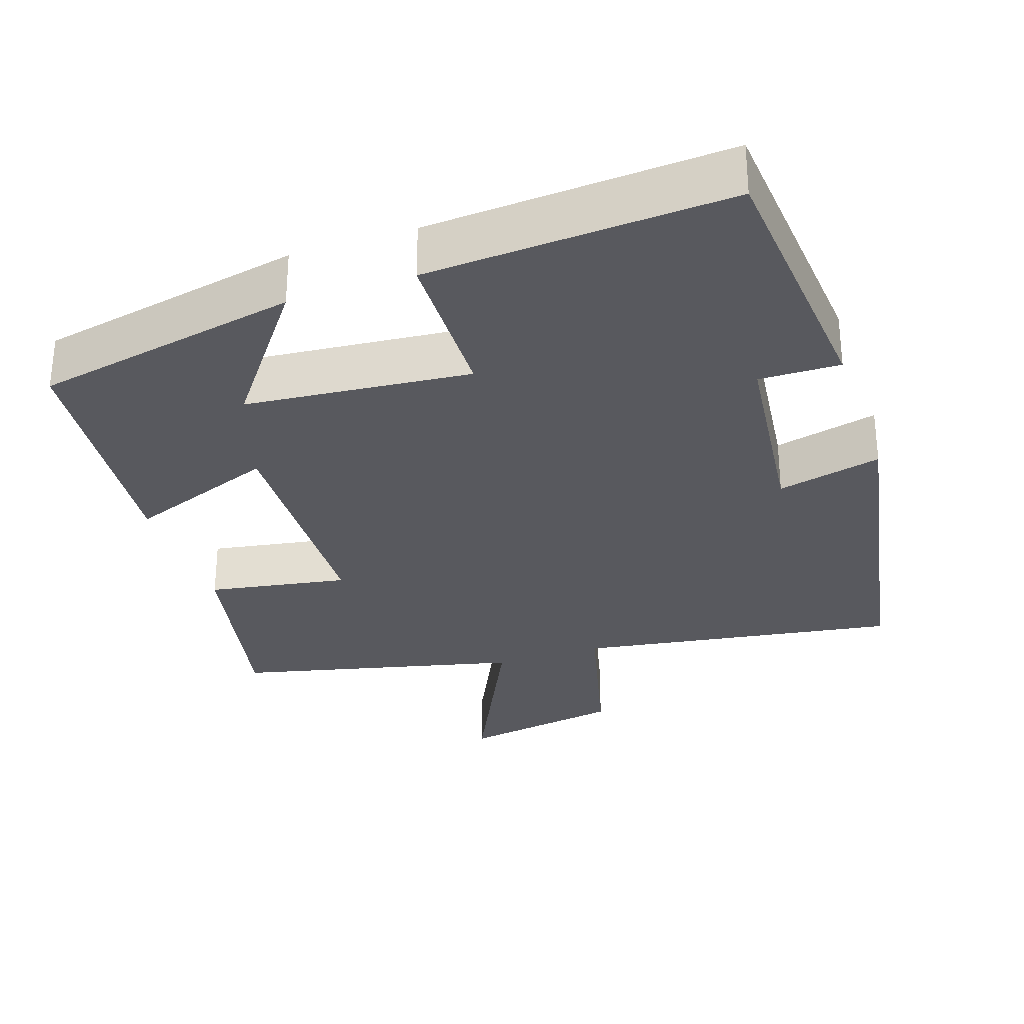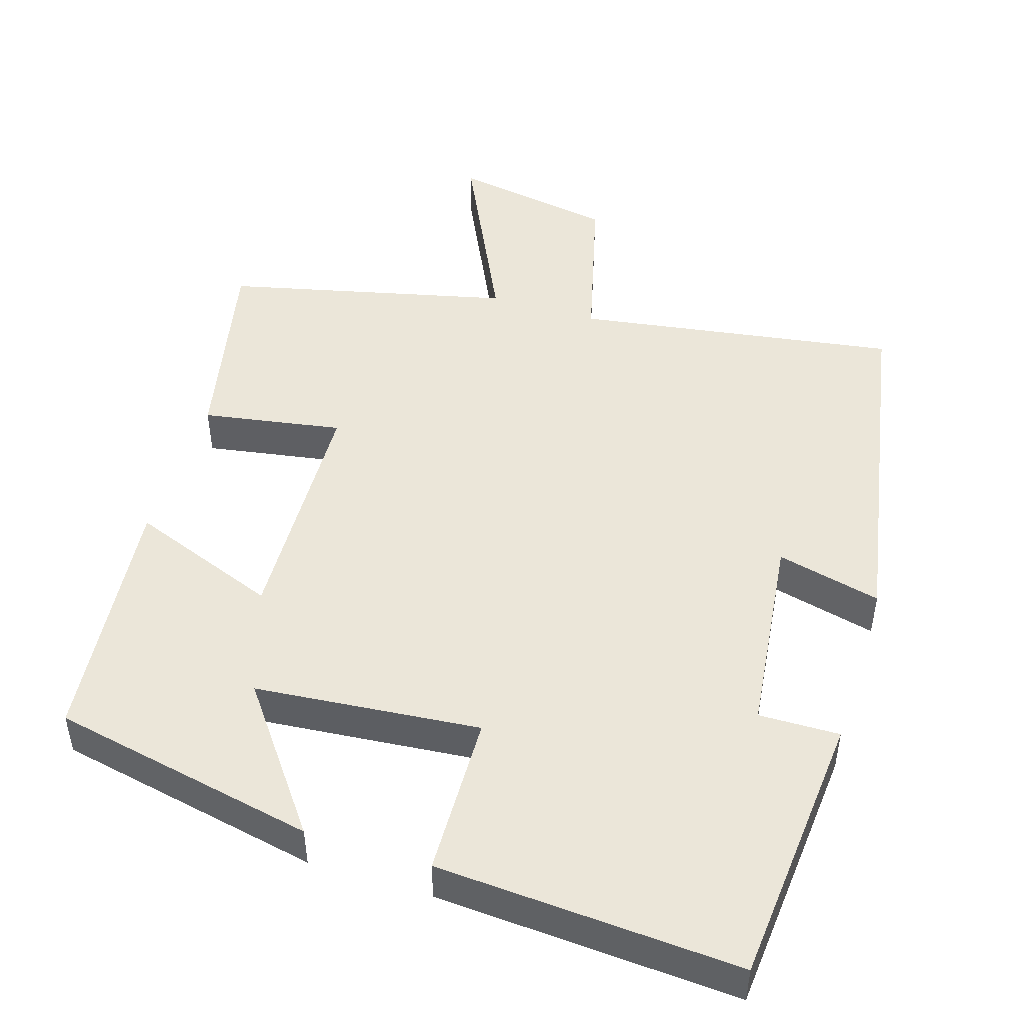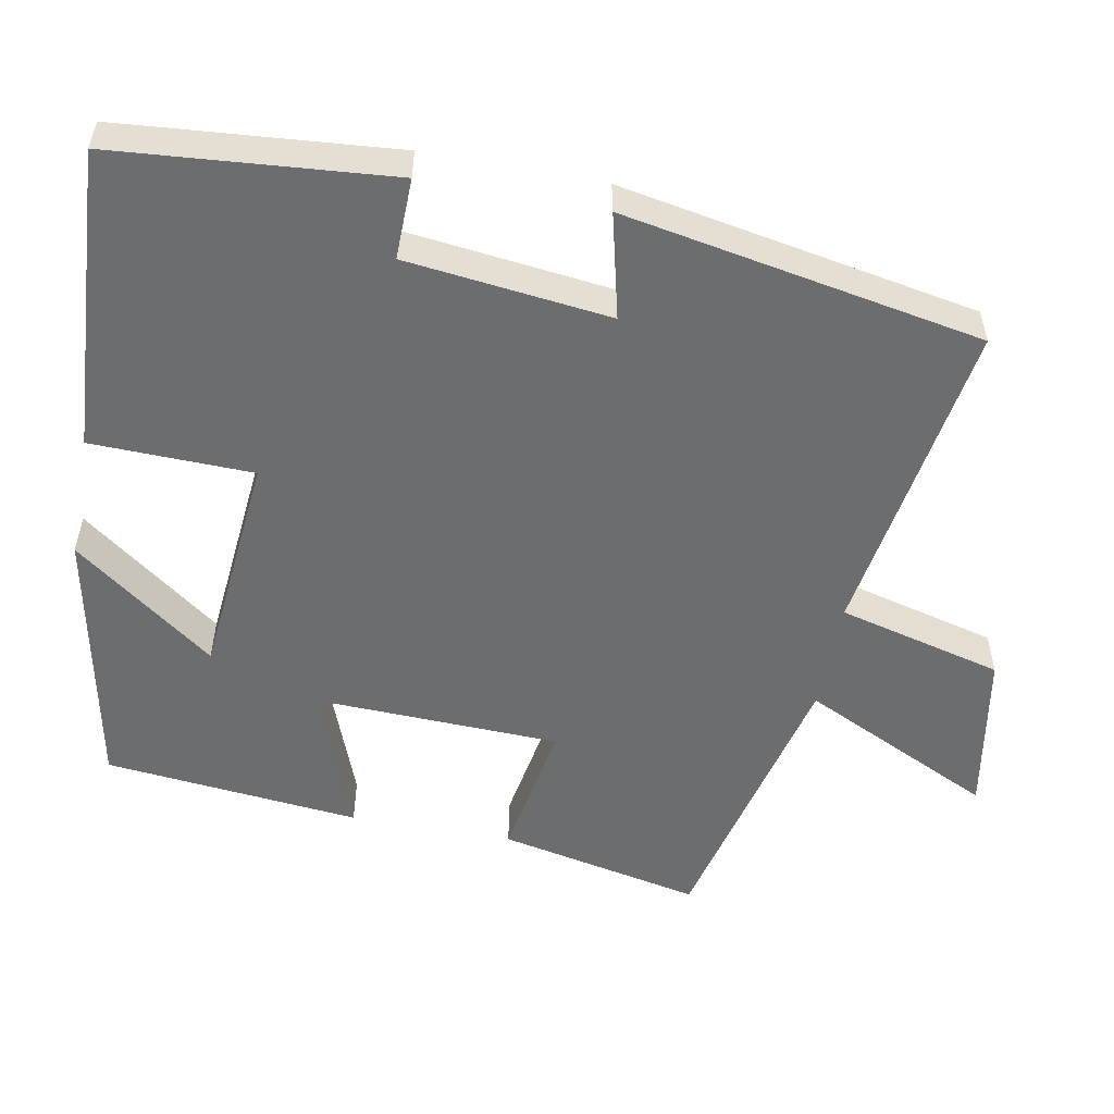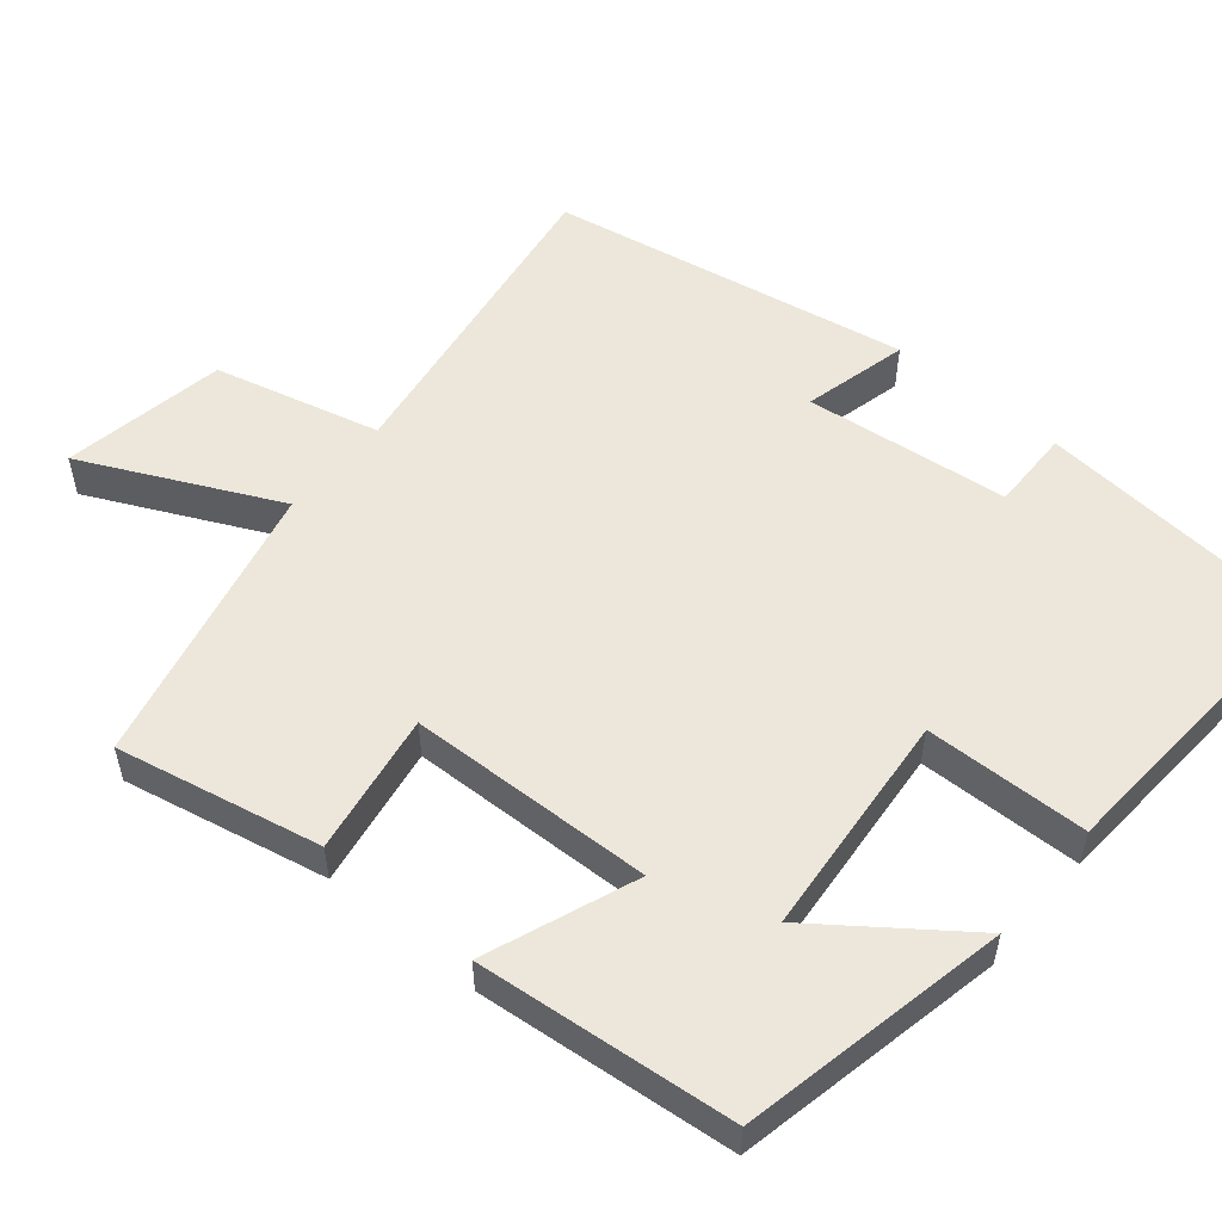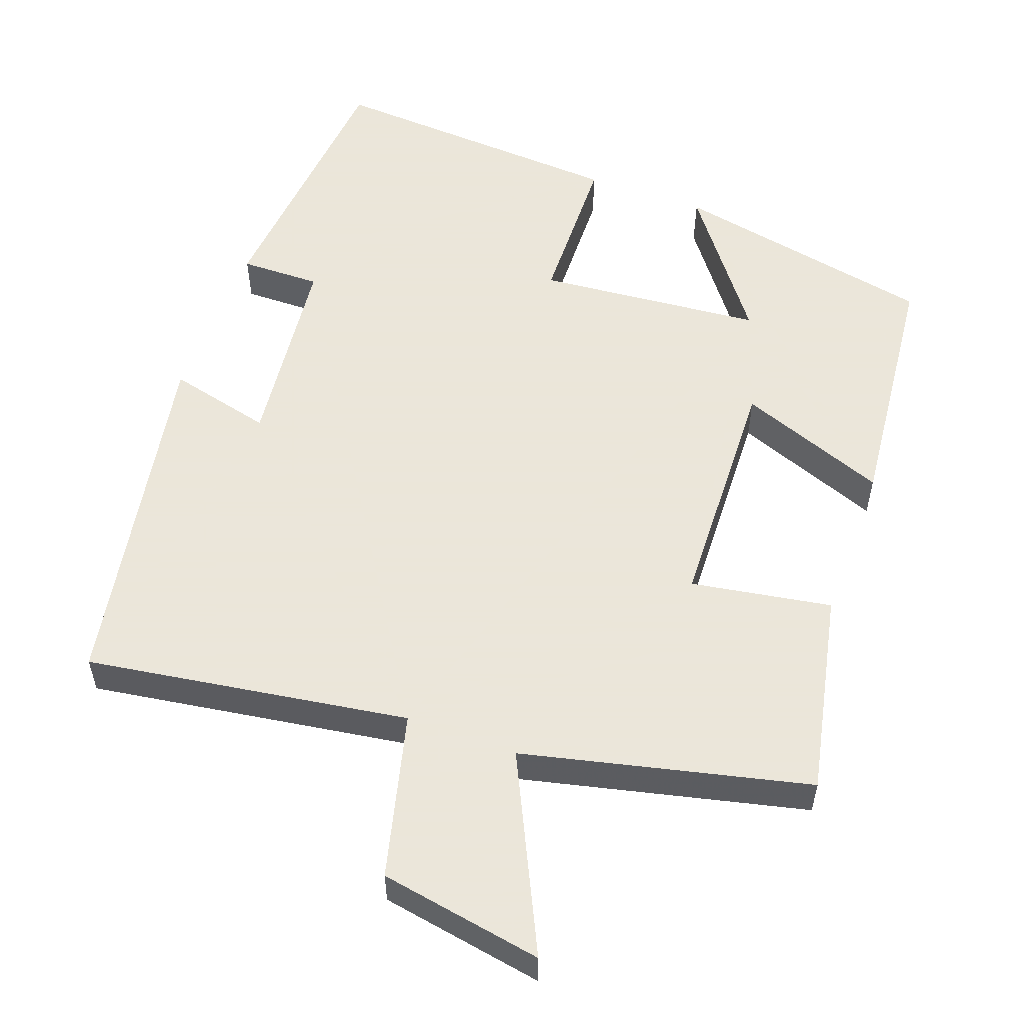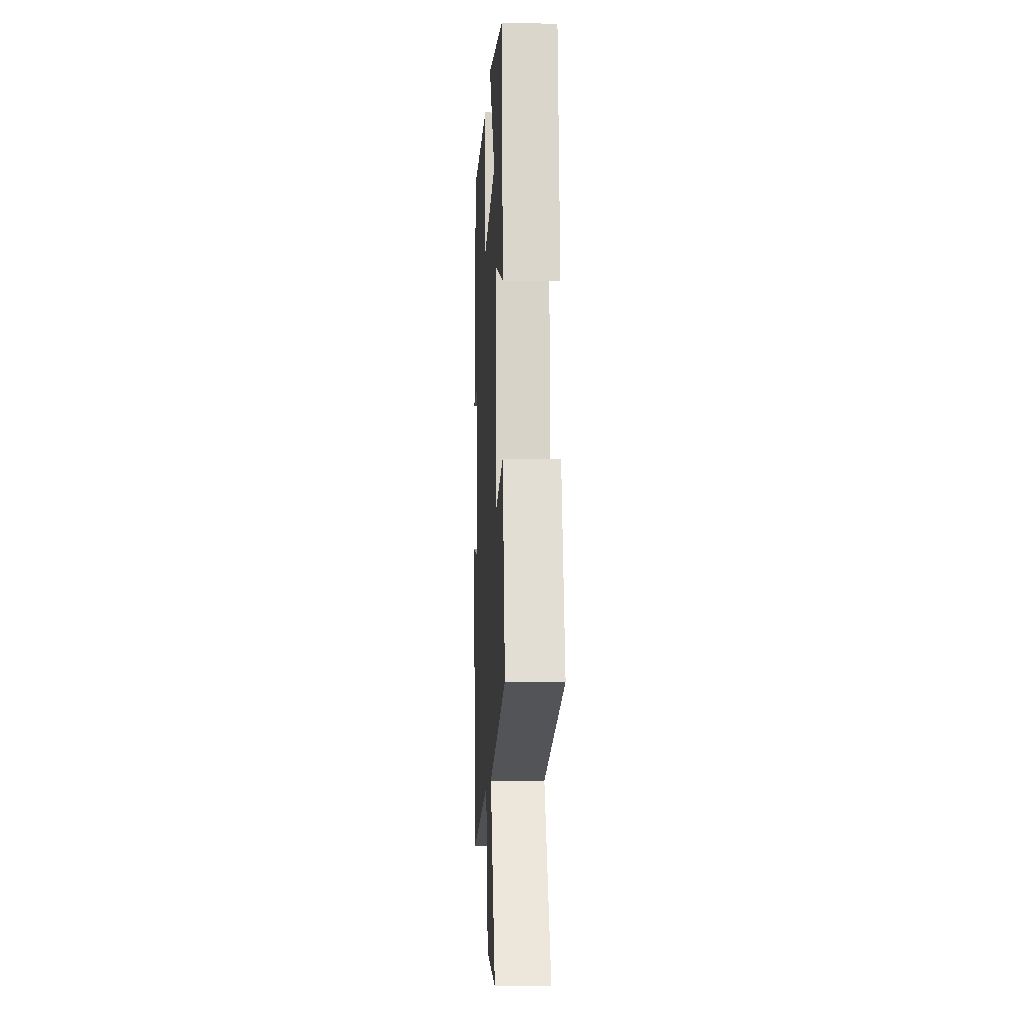
<metadata>
{"format":"obj","ext":"obj","renderer":"f3d","projection":"perspective","resolution":1024,"background":"white","views":[{"elev":-30.3,"azim":18.7,"up":"+Y"},{"elev":48.1,"azim":17.4,"up":"+Y"},{"elev":-53.9,"azim":79.4,"up":"+Y"},{"elev":53.9,"azim":-49.9,"up":"+Y"},{"elev":55.0,"azim":-159.8,"up":"+Y"},{"elev":-10.0,"azim":-92.9,"up":"+Z"}]}
</metadata>
<code>
v -0.558 0.07 -0.409
v -0.5 0.07 -0.136
v -0.311 0.07 -0.168
v -0.299 0.07 0.16
v -0.5 0.07 0.084
v -0.465 0.07 0.428
v -0.107 0.07 0.5
v -0.249 0.07 0.31
v 0.055 0.07 0.282
v 0.061 0.07 0.5
v 0.469 0.07 0.525
v 0.5 0.07 0.153
v 0.391 0.07 0.155
v 0.359 0.07 -0.119
v 0.5 0.07 -0.085
v 0.411 0.07 -0.567
v -0.023 0.07 -0.5
v -0.08 0.07 -0.722
v -0.3 0.07 -0.76
v -0.175 0.07 -0.5
v -0.558 0 -0.409
v -0.5 0 -0.136
v -0.311 0 -0.168
v -0.299 0 0.16
v -0.5 0 0.084
v -0.465 0 0.428
v -0.107 0 0.5
v -0.249 0 0.31
v 0.055 0 0.282
v 0.061 0 0.5
v 0.469 0 0.525
v 0.5 0 0.153
v 0.391 0 0.155
v 0.359 0 -0.119
v 0.5 0 -0.085
v 0.411 0 -0.567
v -0.023 0 -0.5
v -0.08 0 -0.722
v -0.3 0 -0.76
v -0.175 0 -0.5
f 17 18 19 20
f 17 20 1 2
f 14 15 16 17
f 13 14 17
f 10 11 12 13
f 9 10 13
f 8 9 13 17
f 5 6 7 8
f 4 5 8
f 3 4 8 17
f 2 3 17
f 40 39 38 37
f 22 21 40 37
f 37 36 35 34
f 37 34 33
f 33 32 31 30
f 33 30 29
f 37 33 29 28
f 28 27 26 25
f 28 25 24
f 37 28 24 23
f 37 23 22
f 1 21 22 2
f 2 22 23 3
f 3 23 24 4
f 4 24 25 5
f 5 25 26 6
f 6 26 27 7
f 7 27 28 8
f 8 28 29 9
f 9 29 30 10
f 10 30 31 11
f 11 31 32 12
f 12 32 33 13
f 13 33 34 14
f 14 34 35 15
f 15 35 36 16
f 16 36 37 17
f 17 37 38 18
f 18 38 39 19
f 19 39 40 20
f 20 40 21 1

</code>
